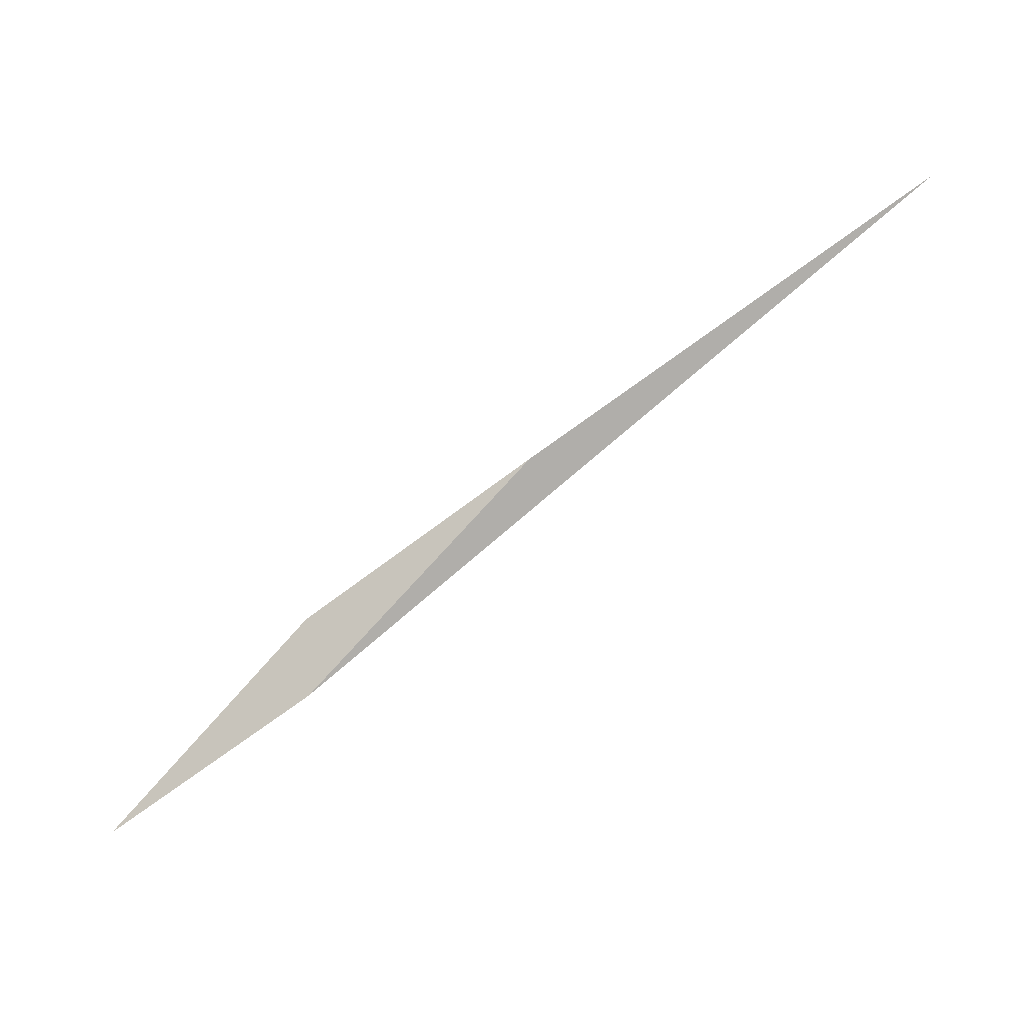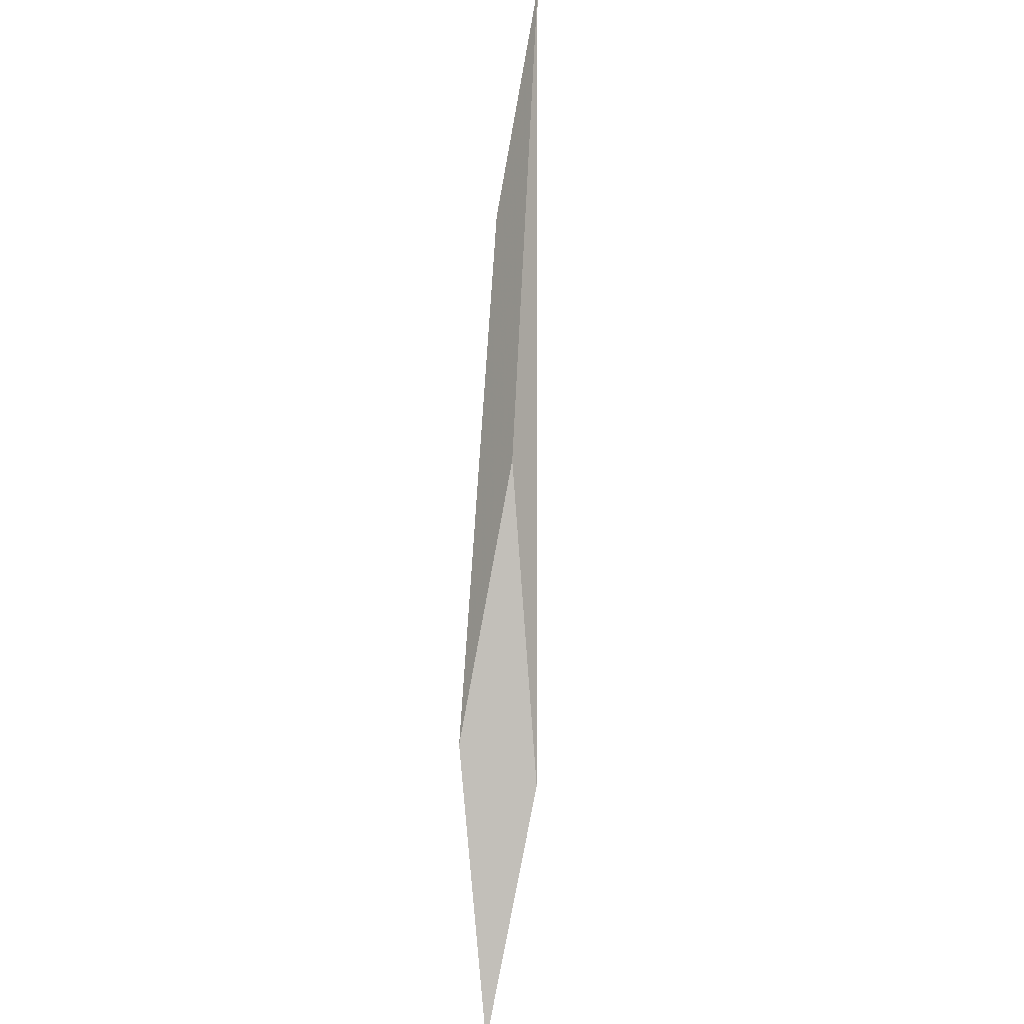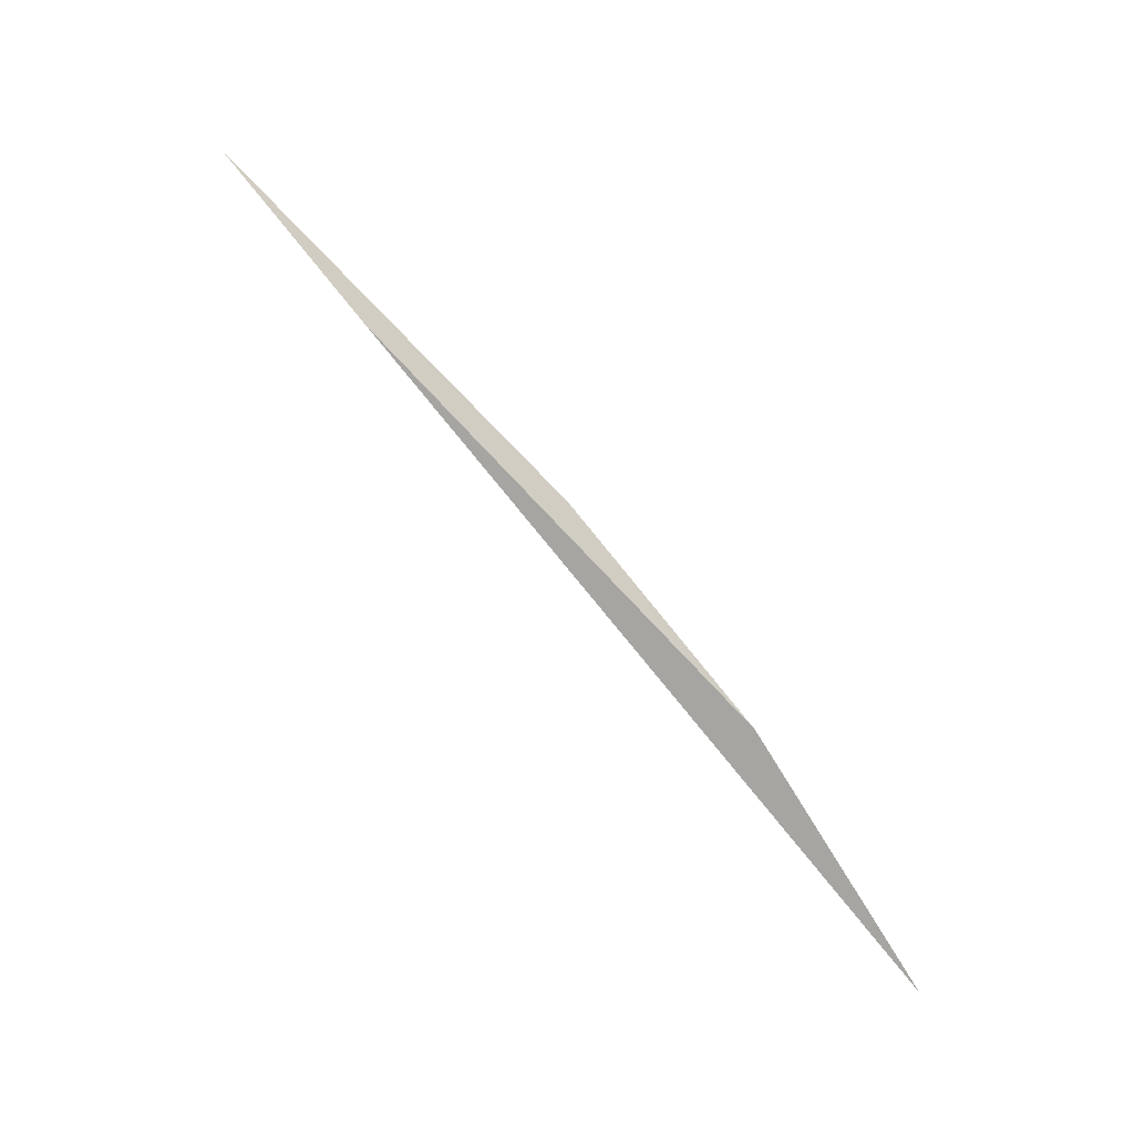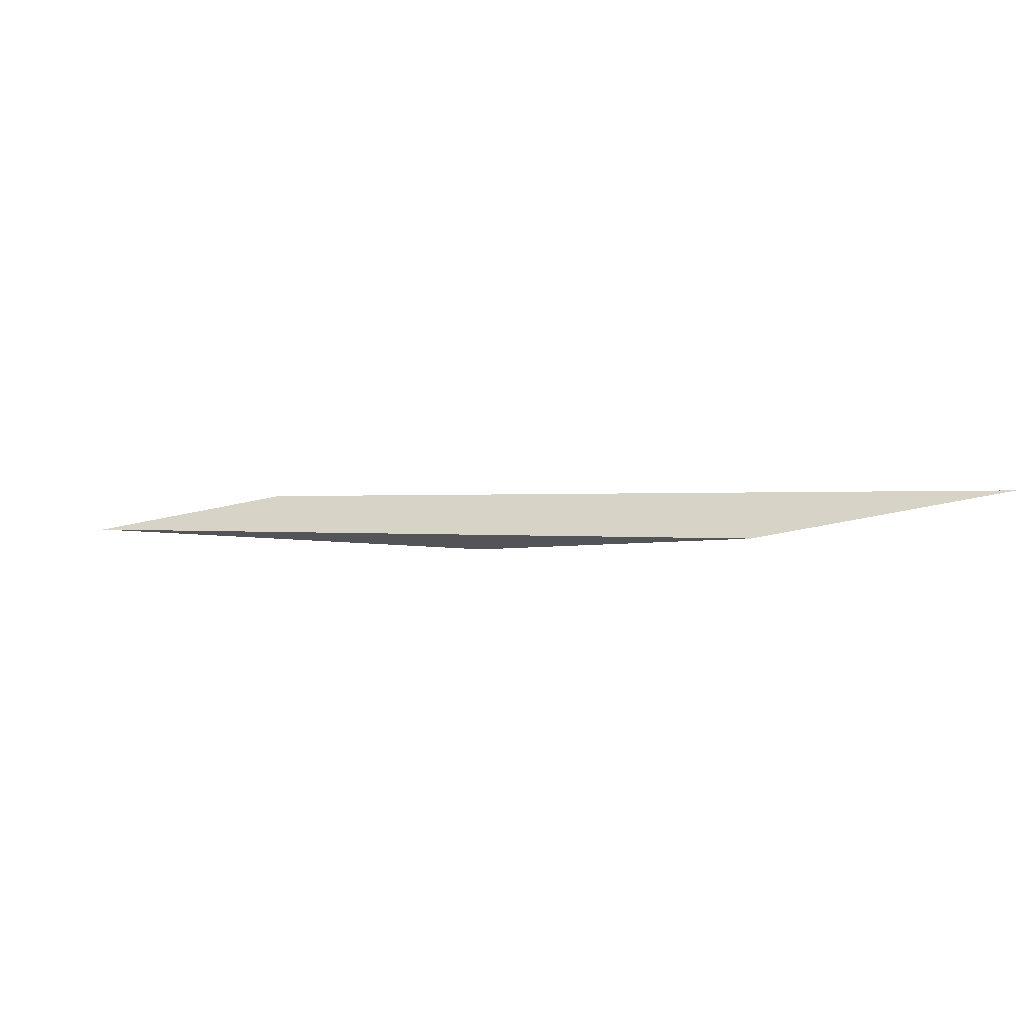
<metadata>
{"format":"obj","ext":"obj","renderer":"f3d","projection":"perspective","resolution":1024,"background":"white","views":[{"elev":44.8,"azim":174.4,"up":"+Y"},{"elev":58.1,"azim":113.3,"up":"+Y"},{"elev":64.8,"azim":16.1,"up":"+Z"},{"elev":-51.9,"azim":-14.9,"up":"+Z"}]}
</metadata>
<code>
o WoodenBrokenPlanks_676
v -5.319 72.21 -101.9
v -3.054 70.43 -103.2
v -9.294 74.18 -100.5
v -3.069 70.63 -102.3
v -0.9919 68.98 -103.5
v -7.469 72.92 -100.8
f 1 2 3
f 2 1 4 5
f 1 3 6 4
f 2 5 6 3
f 4 6 5

</code>
